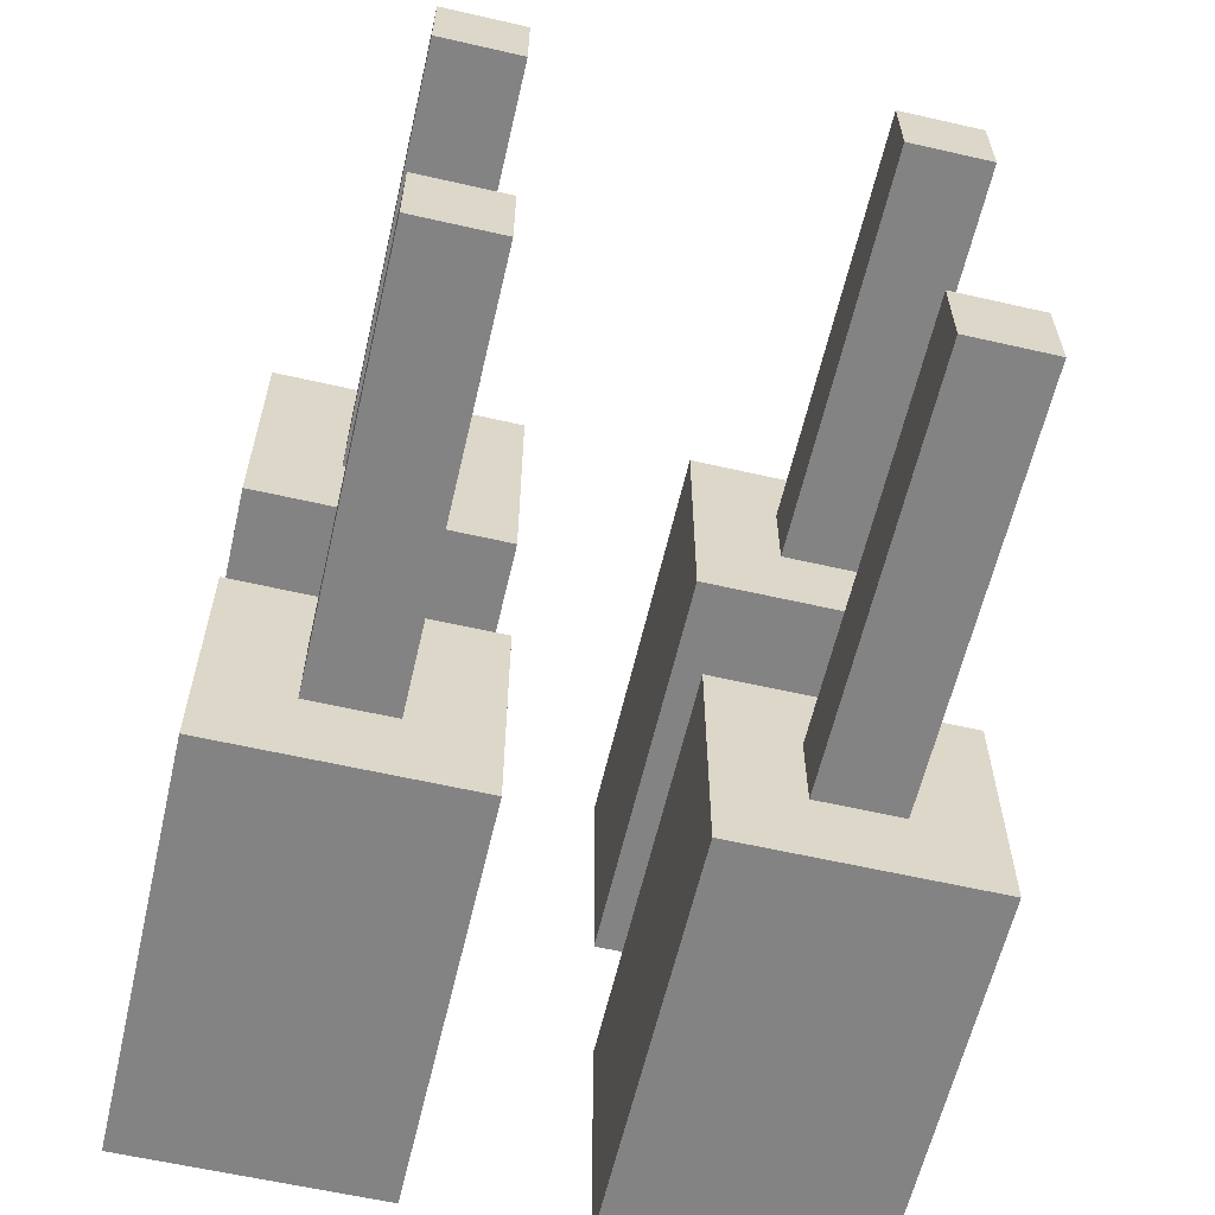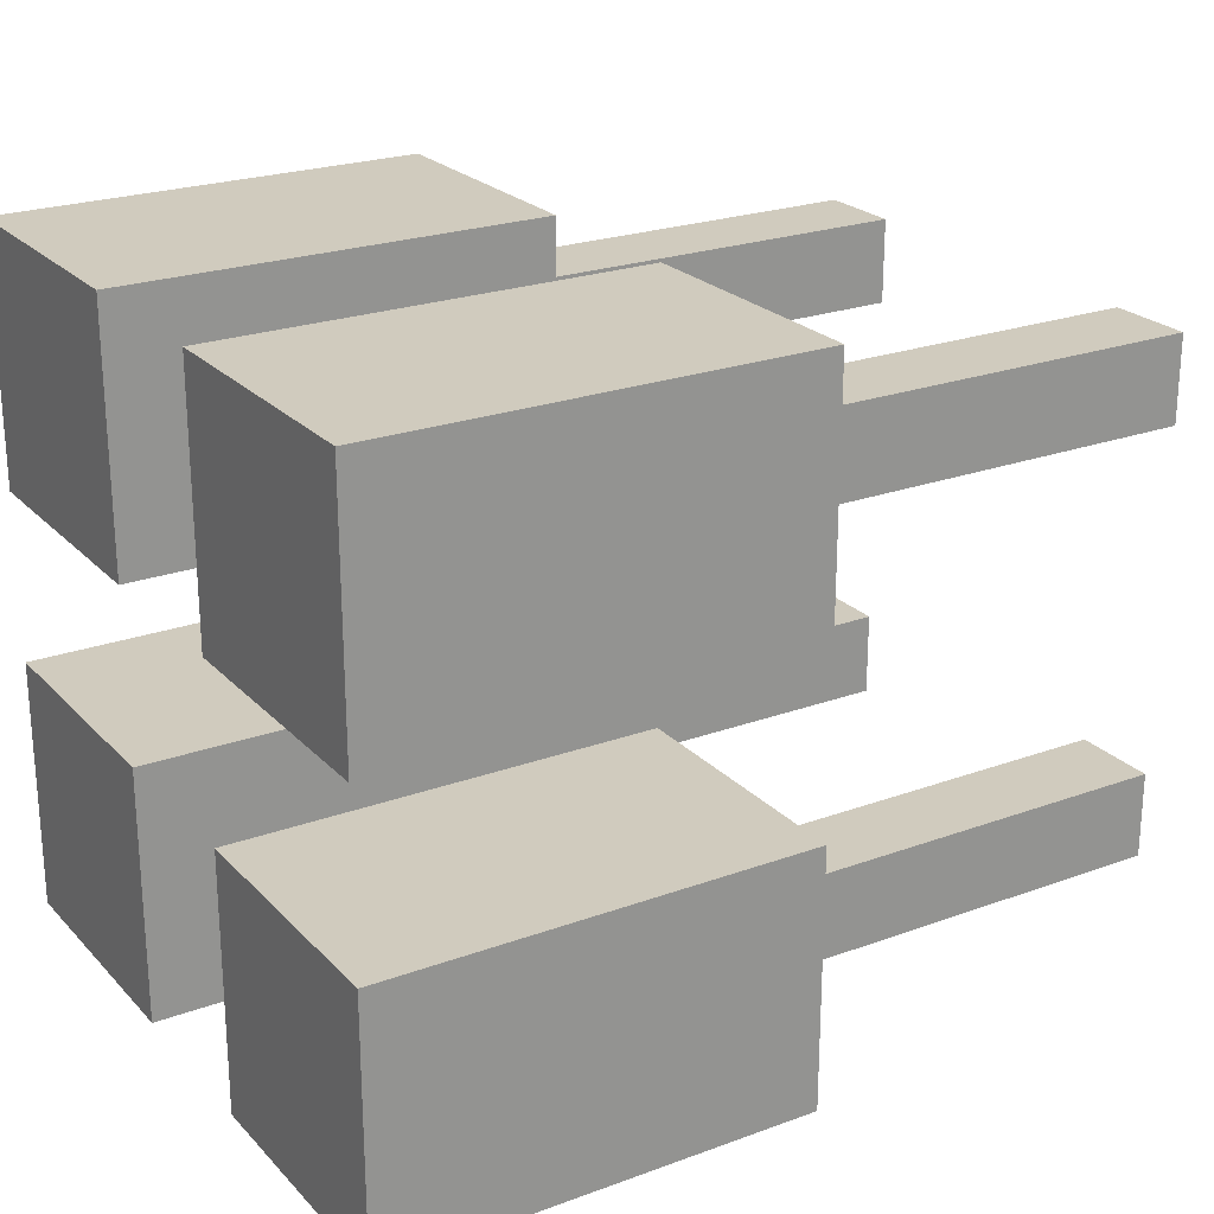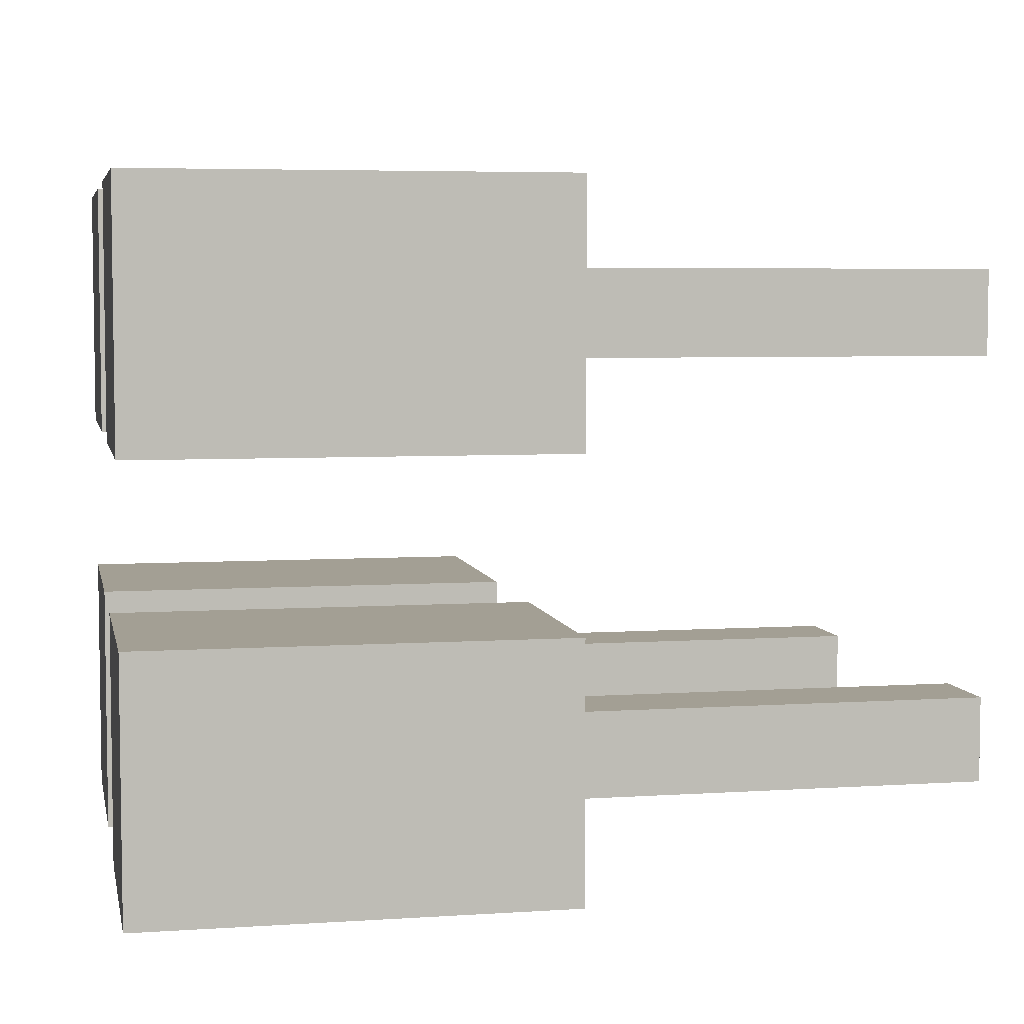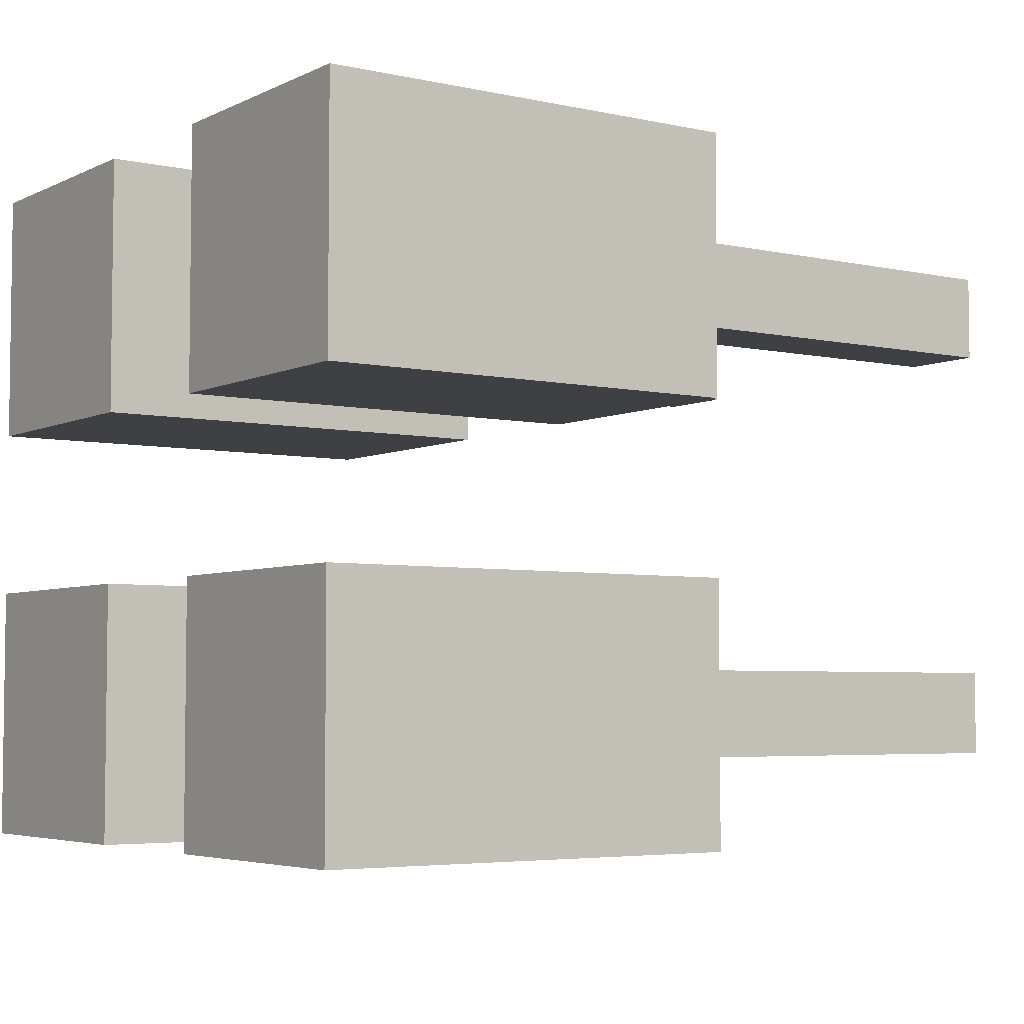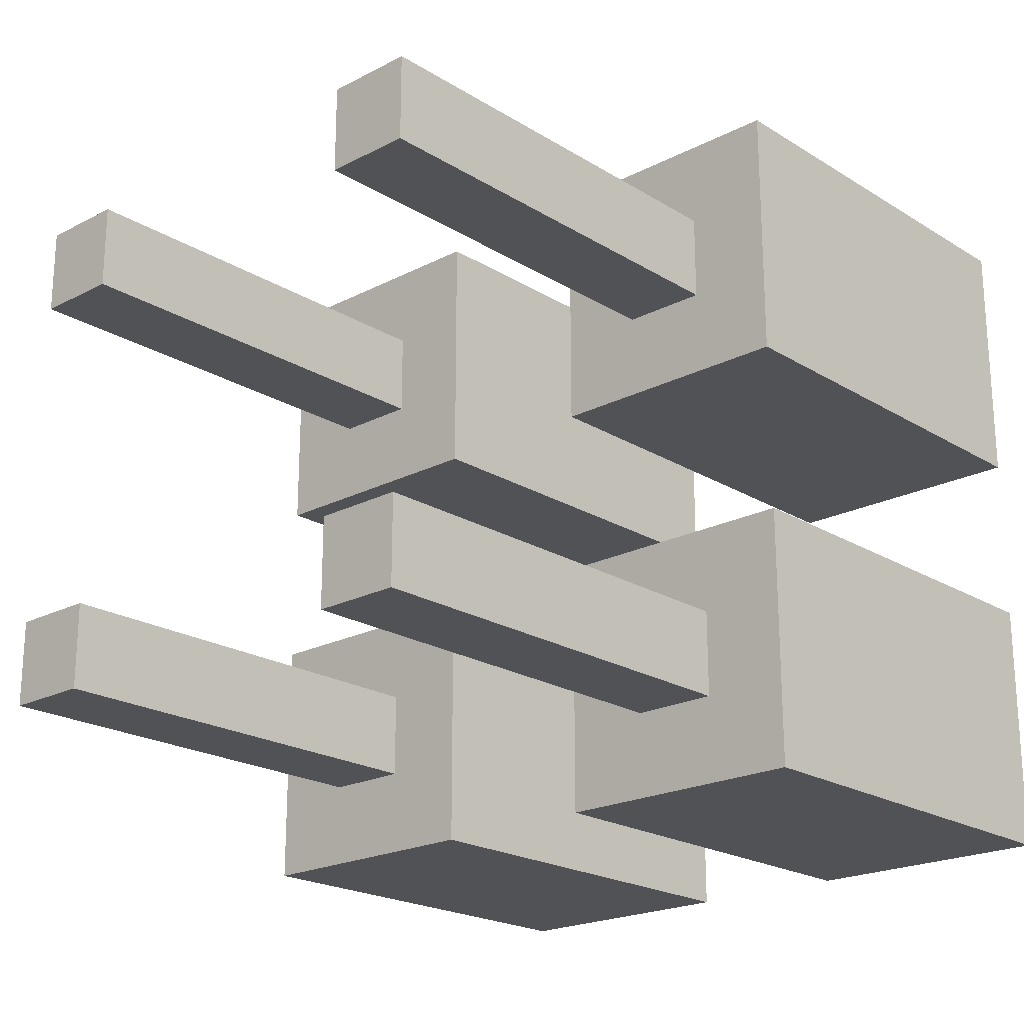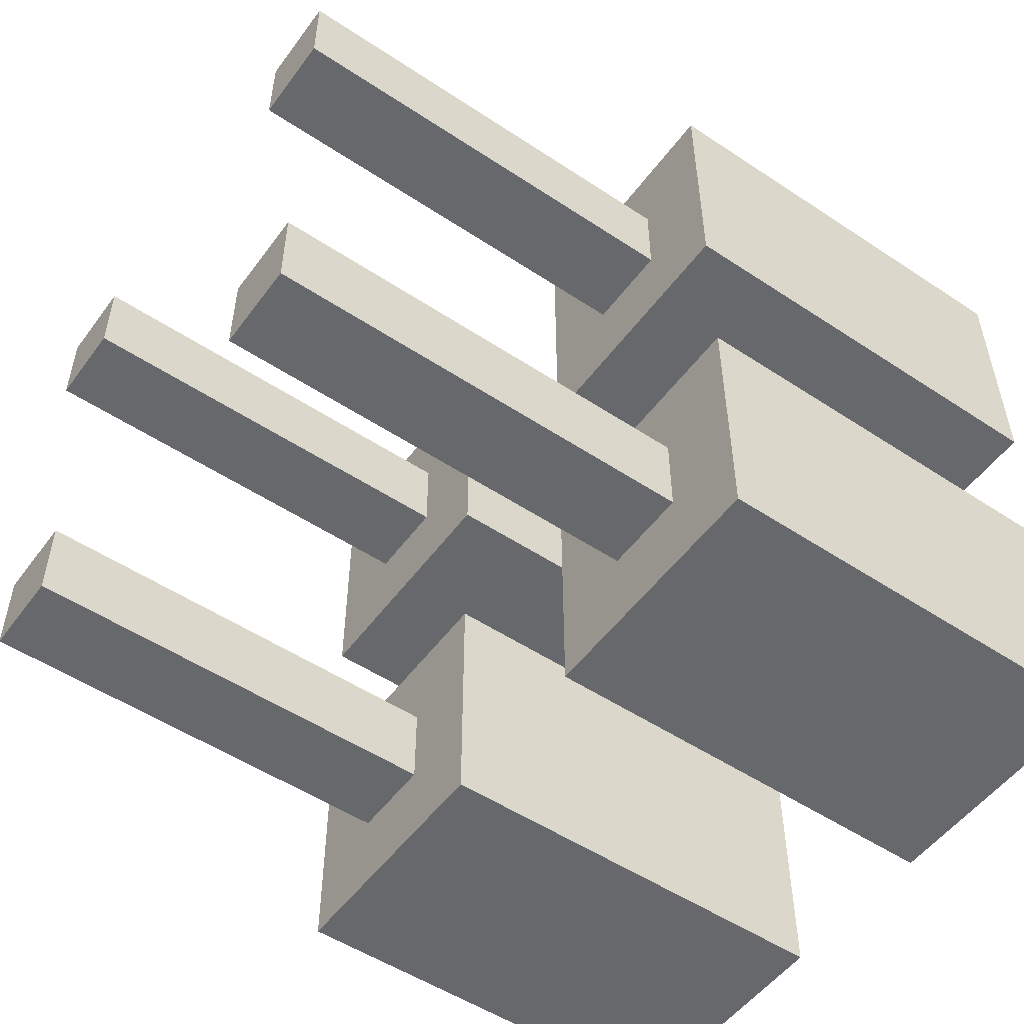
<metadata>
{"format":"obj","ext":"obj","renderer":"f3d","projection":"perspective","resolution":1024,"background":"white","views":[{"elev":-61.0,"azim":-103.1,"up":"+Y"},{"elev":23.4,"azim":148.4,"up":"+Y"},{"elev":5.4,"azim":168.5,"up":"+Y"},{"elev":-4.7,"azim":145.2,"up":"+Z"},{"elev":-21.2,"azim":-47.4,"up":"+Y"},{"elev":-52.4,"azim":-35.5,"up":"+Z"}]}
</metadata>
<code>
o
v 0.5 -0.1 -0.9
v 0.5 -0.1 -0.6
v 0.5 -0.1 -0.4
v 0.5 -0.1 -0.1
v 0.6 -0.1 -0.9
v 0.6 -0.1 -0.6
v 0.6 -0.1 -0.4
v 0.6 -0.1 -0.1
v 1 -0.1 -0.9
v 1 -0.1 -0.6
v 1 -0.1 -0.4
v 1 -0.1 -0.1
v 0 -0.2 -0.8
v 0 -0.2 -0.7
v 0 -0.2 -0.3
v 0 -0.2 -0.2
v 0.5 -0.2 -0.8
v 0.5 -0.2 -0.7
v 0.5 -0.2 -0.3
v 0.5 -0.2 -0.2
v 0.5 -0.6 -0.9
v 0.5 -0.6 -0.6
v 0.5 -0.6 -0.4
v 0.5 -0.6 -0.1
v 0.6 -0.6 -0.9
v 0.6 -0.6 -0.6
v 0.6 -0.6 -0.4
v 0.6 -0.6 -0.1
v 1 -0.6 -0.9
v 1 -0.6 -0.6
v 1 -0.6 -0.4
v 1 -0.6 -0.1
v 0 -0.7 -0.8
v 0 -0.7 -0.7
v 0 -0.7 -0.3
v 0 -0.7 -0.2
v 0.5 -0.7 -0.8
v 0.5 -0.7 -0.7
v 0.5 -0.7 -0.3
v 0.5 -0.7 -0.2
v 0 -0.3 -0.8
v 0 -0.3 -0.7
v 0 -0.3 -0.3
v 0 -0.3 -0.2
v 0.5 -0.3 -0.8
v 0.5 -0.3 -0.7
v 0.5 -0.3 -0.3
v 0.5 -0.3 -0.2
v 0.5 -0.4 -0.9
v 0.5 -0.4 -0.6
v 0.5 -0.4 -0.4
v 0.5 -0.4 -0.1
v 0.6 -0.4 -0.9
v 0.6 -0.4 -0.6
v 0.6 -0.4 -0.4
v 0.6 -0.4 -0.1
v 1 -0.4 -0.9
v 1 -0.4 -0.6
v 1 -0.4 -0.4
v 1 -0.4 -0.1
v 0 -0.8 -0.8
v 0 -0.8 -0.7
v 0 -0.8 -0.3
v 0 -0.8 -0.2
v 0.5 -0.8 -0.8
v 0.5 -0.8 -0.7
v 0.5 -0.8 -0.3
v 0.5 -0.8 -0.2
v 0.5 -0.9 -0.9
v 0.5 -0.9 -0.6
v 0.5 -0.9 -0.4
v 0.5 -0.9 -0.1
v 0.6 -0.9 -0.9
v 0.6 -0.9 -0.6
v 0.6 -0.9 -0.4
v 0.6 -0.9 -0.1
v 1 -0.9 -0.9
v 1 -0.9 -0.6
v 1 -0.9 -0.4
v 1 -0.9 -0.1
v 0.5 -0.1 -0.9
v 0.6 -0.1 -0.9
v 1 -0.1 -0.9
v 0.5 -0.4 -0.9
v 0.6 -0.4 -0.9
v 1 -0.4 -0.9
v 0.5 -0.6 -0.9
v 0.6 -0.6 -0.9
v 1 -0.6 -0.9
v 0.5 -0.9 -0.9
v 0.6 -0.9 -0.9
v 1 -0.9 -0.9
v 0 -0.2 -0.8
v 0.5 -0.2 -0.8
v 0 -0.3 -0.8
v 0.5 -0.3 -0.8
v 0 -0.7 -0.8
v 0.5 -0.7 -0.8
v 0 -0.8 -0.8
v 0.5 -0.8 -0.8
v 0.5 -0.1 -0.4
v 0.6 -0.1 -0.4
v 1 -0.1 -0.4
v 0.5 -0.4 -0.4
v 0.6 -0.4 -0.4
v 1 -0.4 -0.4
v 0.5 -0.6 -0.4
v 0.6 -0.6 -0.4
v 1 -0.6 -0.4
v 0.5 -0.9 -0.4
v 0.6 -0.9 -0.4
v 1 -0.9 -0.4
v 0 -0.2 -0.3
v 0.5 -0.2 -0.3
v 0 -0.3 -0.3
v 0.5 -0.3 -0.3
v 0 -0.7 -0.3
v 0.5 -0.7 -0.3
v 0 -0.8 -0.3
v 0.5 -0.8 -0.3
v 0 -0.2 -0.7
v 0.5 -0.2 -0.7
v 0 -0.3 -0.7
v 0.5 -0.3 -0.7
v 0 -0.7 -0.7
v 0.5 -0.7 -0.7
v 0 -0.8 -0.7
v 0.5 -0.8 -0.7
v 0.5 -0.1 -0.6
v 0.6 -0.1 -0.6
v 1 -0.1 -0.6
v 0.5 -0.4 -0.6
v 0.6 -0.4 -0.6
v 1 -0.4 -0.6
v 0.5 -0.6 -0.6
v 0.6 -0.6 -0.6
v 1 -0.6 -0.6
v 0.5 -0.9 -0.6
v 0.6 -0.9 -0.6
v 1 -0.9 -0.6
v 0 -0.2 -0.2
v 0.5 -0.2 -0.2
v 0 -0.3 -0.2
v 0.5 -0.3 -0.2
v 0 -0.7 -0.2
v 0.5 -0.7 -0.2
v 0 -0.8 -0.2
v 0.5 -0.8 -0.2
v 0.5 -0.1 -0.1
v 0.6 -0.1 -0.1
v 1 -0.1 -0.1
v 0.5 -0.4 -0.1
v 0.6 -0.4 -0.1
v 1 -0.4 -0.1
v 0.5 -0.6 -0.1
v 0.6 -0.6 -0.1
v 1 -0.6 -0.1
v 0.5 -0.9 -0.1
v 0.6 -0.9 -0.1
v 1 -0.9 -0.1
v 0 -0.2 -0.8
v 0 -0.3 -0.8
v 0 -0.7 -0.8
v 0 -0.8 -0.8
v 0 -0.2 -0.7
v 0 -0.3 -0.7
v 0 -0.7 -0.7
v 0 -0.8 -0.7
v 0 -0.2 -0.3
v 0 -0.3 -0.3
v 0 -0.7 -0.3
v 0 -0.8 -0.3
v 0 -0.2 -0.2
v 0 -0.3 -0.2
v 0 -0.7 -0.2
v 0 -0.8 -0.2
v 0.5 -0.1 -0.9
v 0.5 -0.4 -0.9
v 0.5 -0.6 -0.9
v 0.5 -0.9 -0.9
v 0.5 -0.2 -0.8
v 0.5 -0.3 -0.8
v 0.5 -0.7 -0.8
v 0.5 -0.8 -0.8
v 0.5 -0.2 -0.7
v 0.5 -0.3 -0.7
v 0.5 -0.7 -0.7
v 0.5 -0.8 -0.7
v 0.5 -0.1 -0.6
v 0.5 -0.4 -0.6
v 0.5 -0.6 -0.6
v 0.5 -0.9 -0.6
v 0.5 -0.1 -0.4
v 0.5 -0.4 -0.4
v 0.5 -0.6 -0.4
v 0.5 -0.9 -0.4
v 0.5 -0.2 -0.3
v 0.5 -0.3 -0.3
v 0.5 -0.7 -0.3
v 0.5 -0.8 -0.3
v 0.5 -0.2 -0.2
v 0.5 -0.3 -0.2
v 0.5 -0.7 -0.2
v 0.5 -0.8 -0.2
v 0.5 -0.1 -0.1
v 0.5 -0.4 -0.1
v 0.5 -0.6 -0.1
v 0.5 -0.9 -0.1
v 1 -0.1 -0.9
v 1 -0.4 -0.9
v 1 -0.6 -0.9
v 1 -0.9 -0.9
v 1 -0.1 -0.6
v 1 -0.4 -0.6
v 1 -0.6 -0.6
v 1 -0.9 -0.6
v 1 -0.1 -0.4
v 1 -0.4 -0.4
v 1 -0.6 -0.4
v 1 -0.9 -0.4
v 1 -0.1 -0.1
v 1 -0.4 -0.1
v 1 -0.6 -0.1
v 1 -0.9 -0.1
f 1 2 5
f 5 2 6
f 3 4 7
f 7 4 8
f 5 6 9
f 9 6 10
f 7 8 11
f 11 8 12
f 13 14 17
f 17 14 18
f 15 16 19
f 19 16 20
f 21 22 25
f 25 22 26
f 23 24 27
f 27 24 28
f 25 26 29
f 29 26 30
f 27 28 31
f 31 28 32
f 33 34 37
f 37 34 38
f 35 36 39
f 39 36 40
f 45 42 41
f 46 42 45
f 47 44 43
f 48 44 47
f 53 50 49
f 54 50 53
f 55 52 51
f 56 52 55
f 57 54 53
f 58 54 57
f 59 56 55
f 60 56 59
f 65 62 61
f 66 62 65
f 67 64 63
f 68 64 67
f 73 70 69
f 74 70 73
f 75 72 71
f 76 72 75
f 77 74 73
f 78 74 77
f 79 76 75
f 80 76 79
f 81 82 84
f 82 83 85
f 84 82 85
f 85 83 86
f 87 88 90
f 88 89 91
f 90 88 91
f 91 89 92
f 93 94 95
f 95 94 96
f 97 98 99
f 99 98 100
f 101 102 104
f 102 103 105
f 104 102 105
f 105 103 106
f 107 108 110
f 108 109 111
f 110 108 111
f 111 109 112
f 113 114 115
f 115 114 116
f 117 118 119
f 119 118 120
f 123 122 121
f 124 122 123
f 127 126 125
f 128 126 127
f 132 130 129
f 133 131 130
f 133 130 132
f 134 131 133
f 138 136 135
f 139 137 136
f 139 136 138
f 140 137 139
f 143 142 141
f 144 142 143
f 147 146 145
f 148 146 147
f 152 150 149
f 153 151 150
f 153 150 152
f 154 151 153
f 158 156 155
f 159 157 156
f 159 156 158
f 160 157 159
f 161 162 165
f 165 162 166
f 163 164 167
f 167 164 168
f 169 170 173
f 173 170 174
f 171 172 175
f 175 172 176
f 177 178 181
f 181 178 182
f 179 180 183
f 183 180 184
f 177 181 185
f 182 178 186
f 179 183 187
f 184 180 188
f 177 185 189
f 185 186 189
f 186 178 190
f 189 186 190
f 187 188 191
f 179 187 191
f 188 180 192
f 191 188 192
f 193 194 197
f 197 194 198
f 195 196 199
f 199 196 200
f 193 197 201
f 198 194 202
f 195 199 203
f 200 196 204
f 193 201 205
f 201 202 205
f 202 194 206
f 205 202 206
f 203 204 207
f 195 203 207
f 204 196 208
f 207 204 208
f 213 210 209
f 214 210 213
f 215 212 211
f 216 212 215
f 221 218 217
f 222 218 221
f 223 220 219
f 224 220 223

</code>
